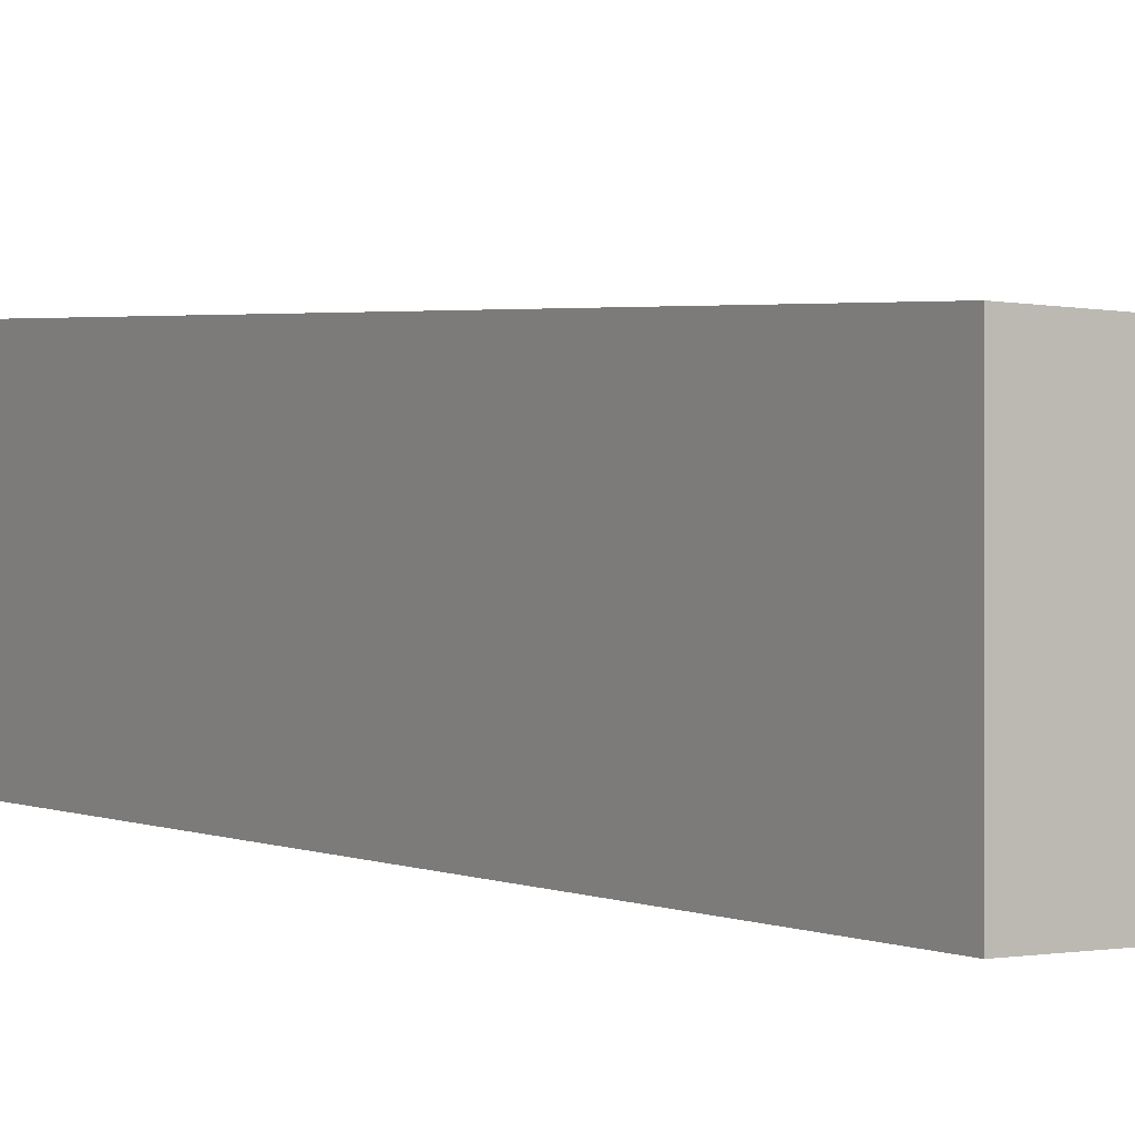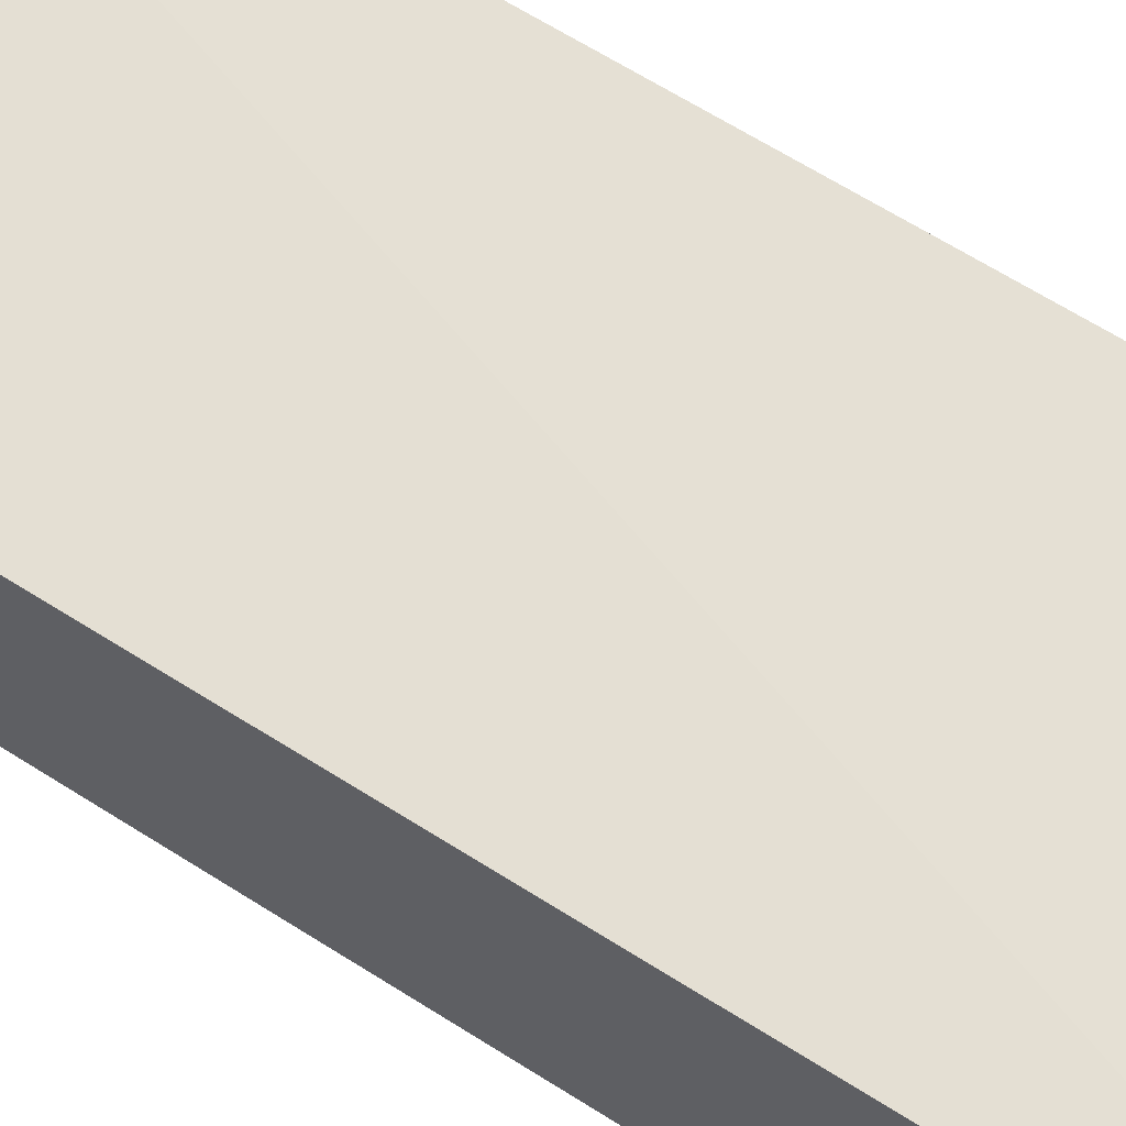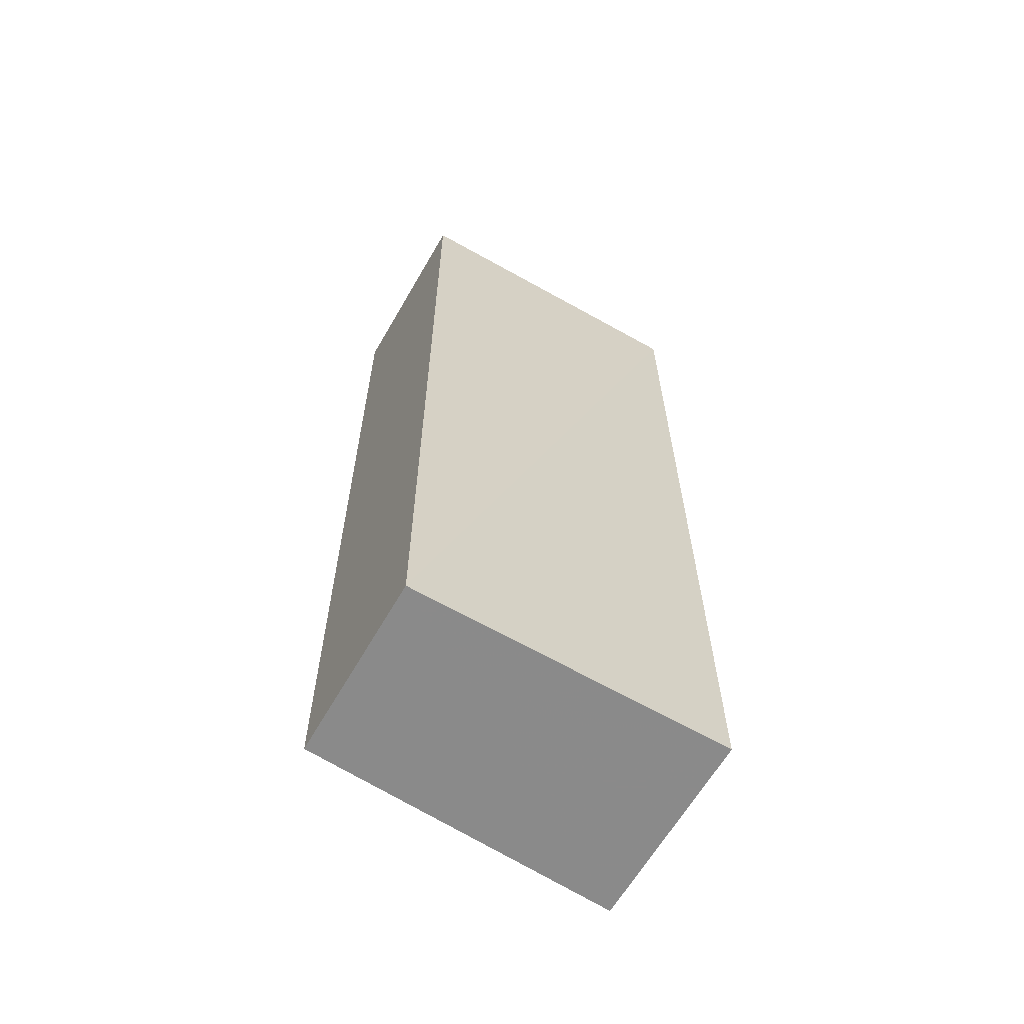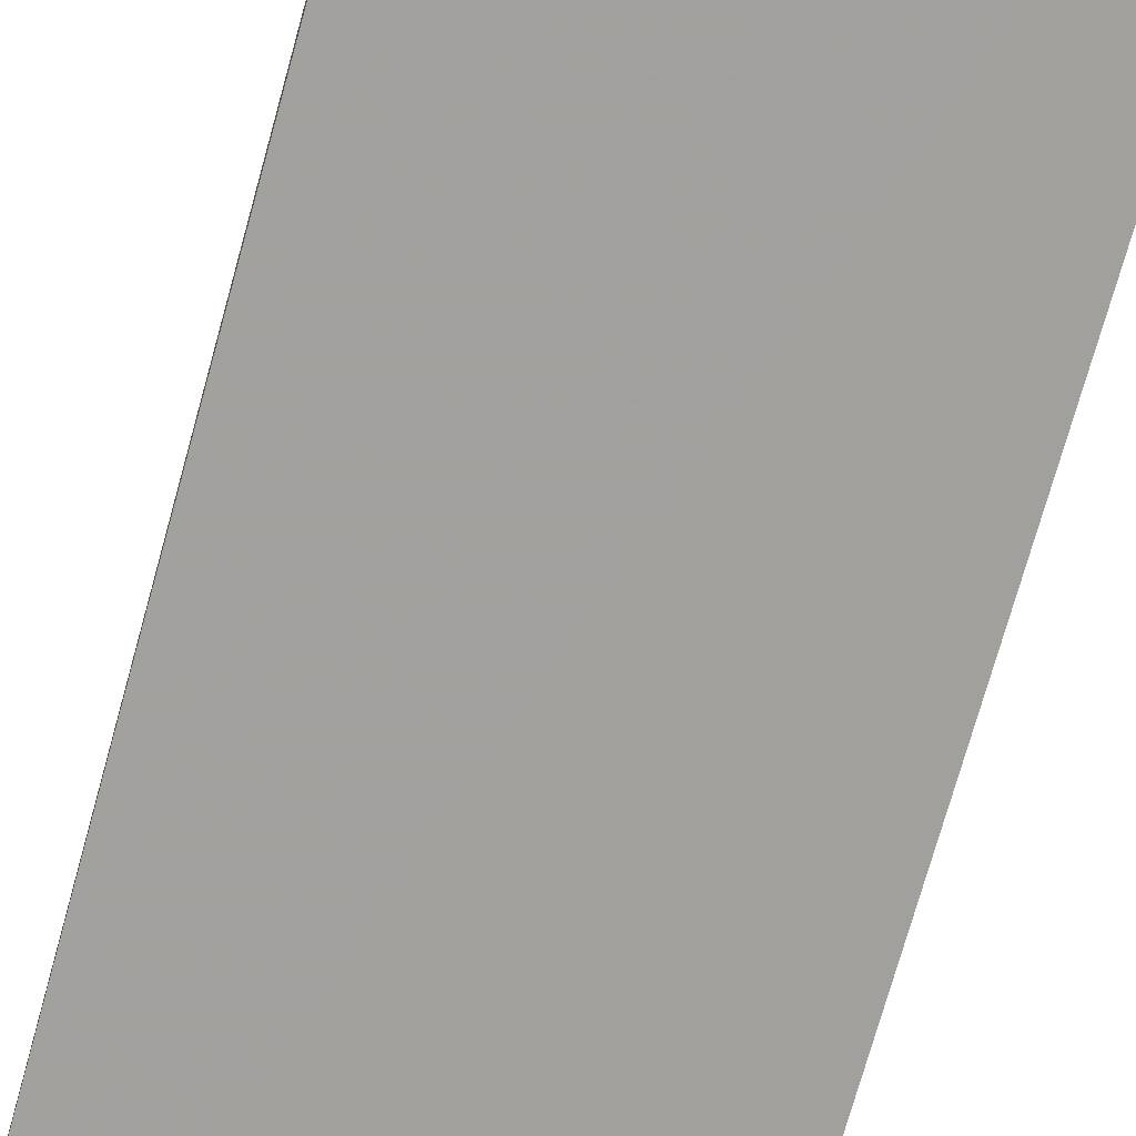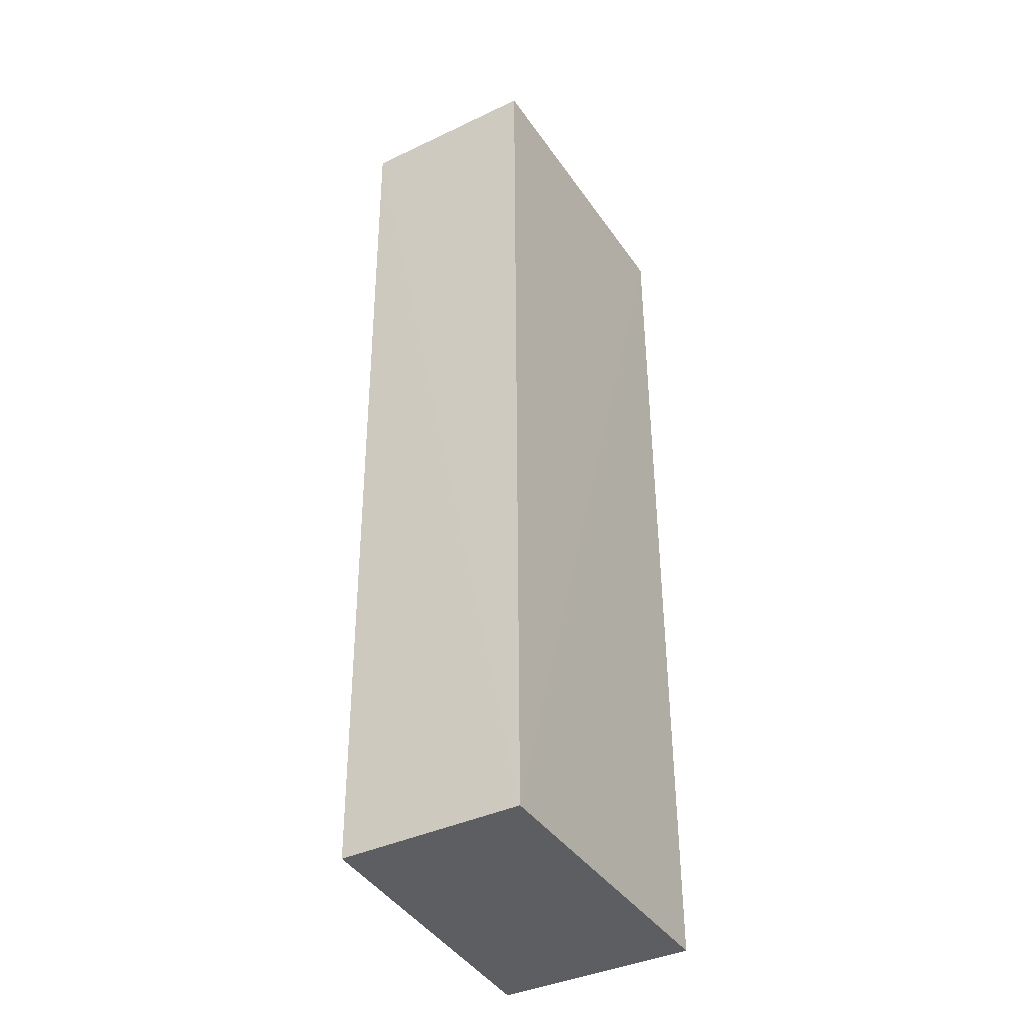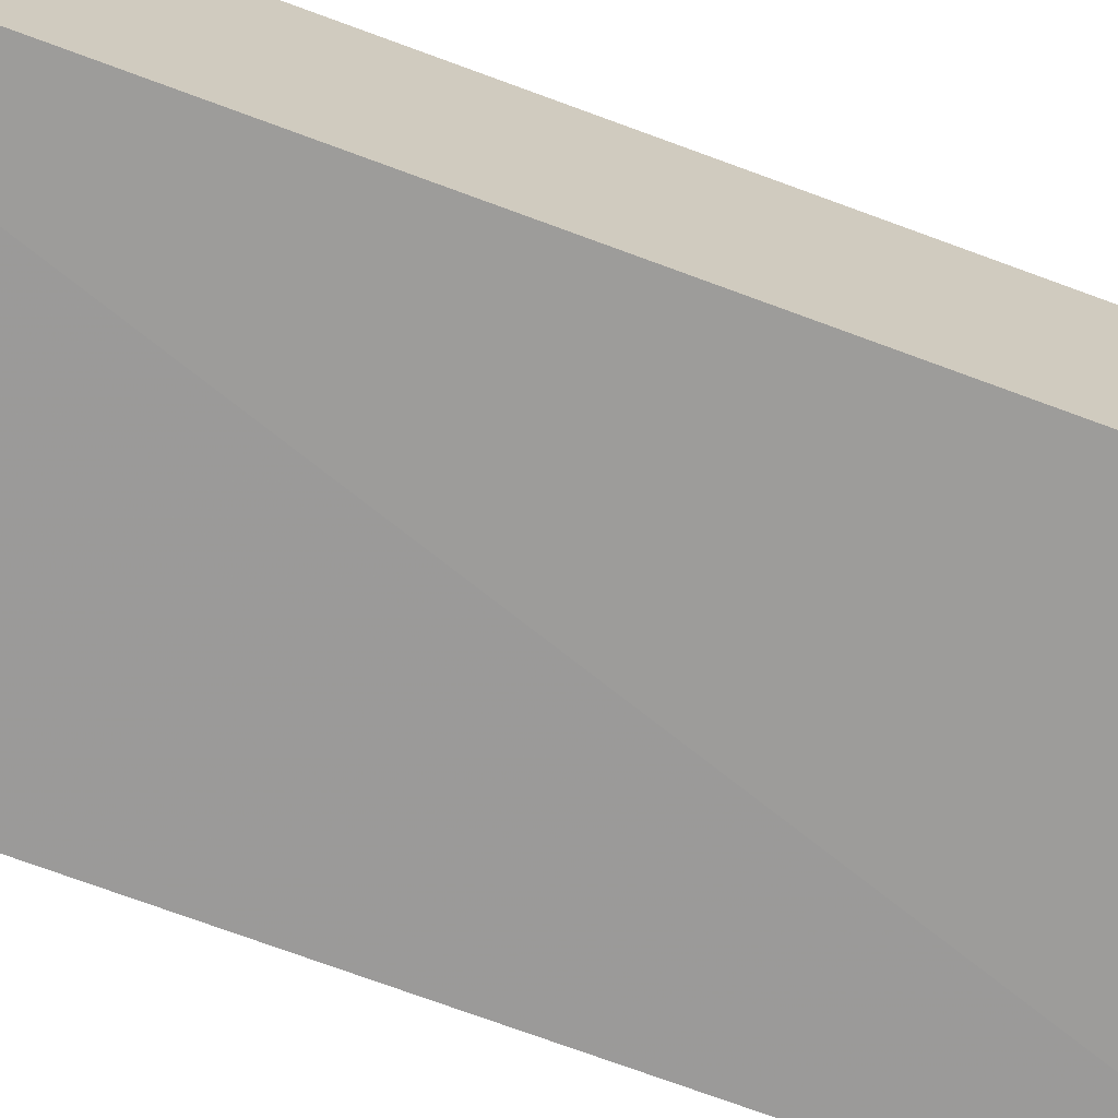
<metadata>
{"format":"obj","ext":"obj","renderer":"f3d","projection":"perspective","resolution":1024,"background":"white","views":[{"elev":2.1,"azim":-33.0,"up":"+Z"},{"elev":63.2,"azim":123.1,"up":"+Z"},{"elev":-63.8,"azim":149.9,"up":"+Y"},{"elev":-72.0,"azim":-15.4,"up":"+Z"},{"elev":-39.5,"azim":120.5,"up":"+Y"},{"elev":-69.6,"azim":69.3,"up":"+Z"}]}
</metadata>
<code>
v 0.00236 0.05064 0.01477
v 0.002326 -0.01878 0.01418
v 0.002371 0.05065 0.001189
v -0.02078 0.05064 0.0009528
v -0.02077 -0.01877 0.0154
v 0.002394 -0.01884 0.0008152
v -0.02076 0.05065 0.01562
v -0.02075 -0.01882 0.0008429
f 5 2 1
f 6 4 3
f 6 2 5
f 6 1 2
f 6 3 1
f 7 1 3
f 7 3 4
f 7 5 1
f 7 4 5
f 8 6 5
f 8 5 4
f 8 4 6

</code>
